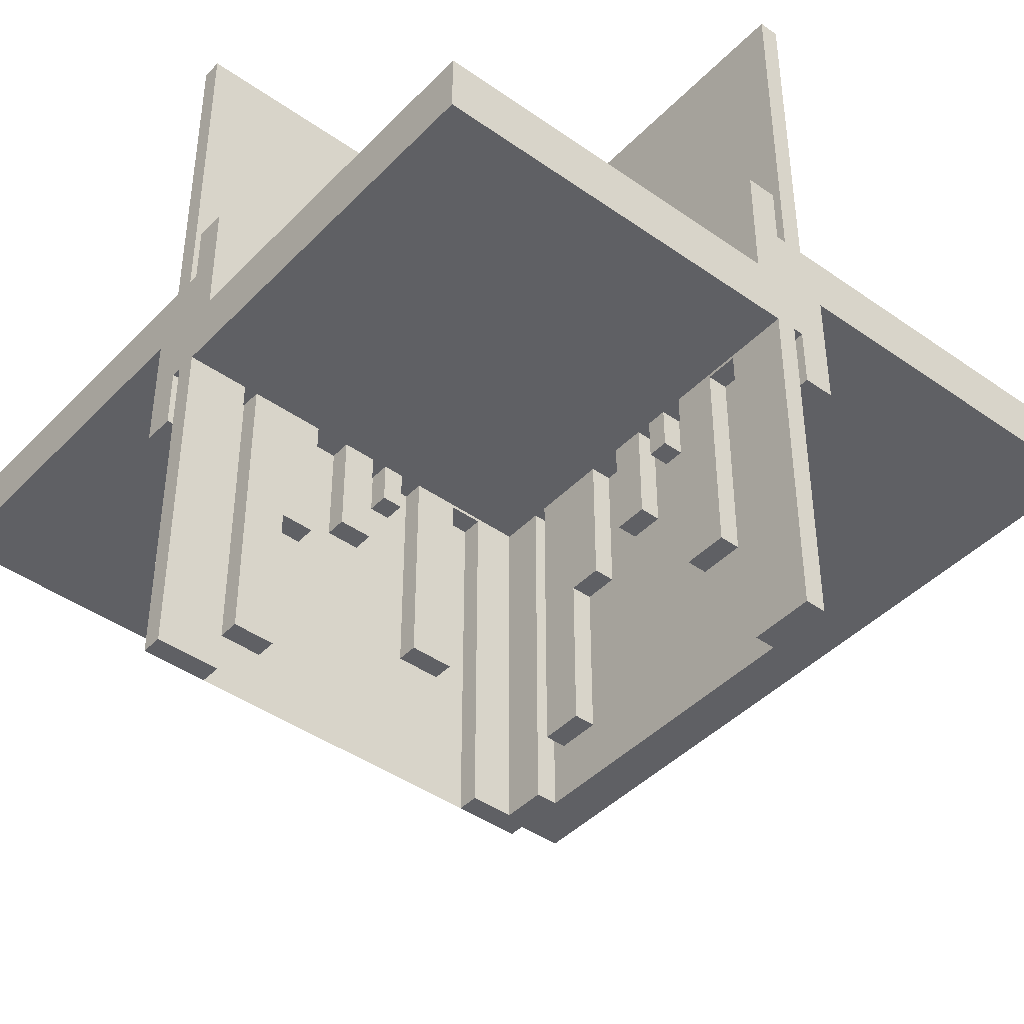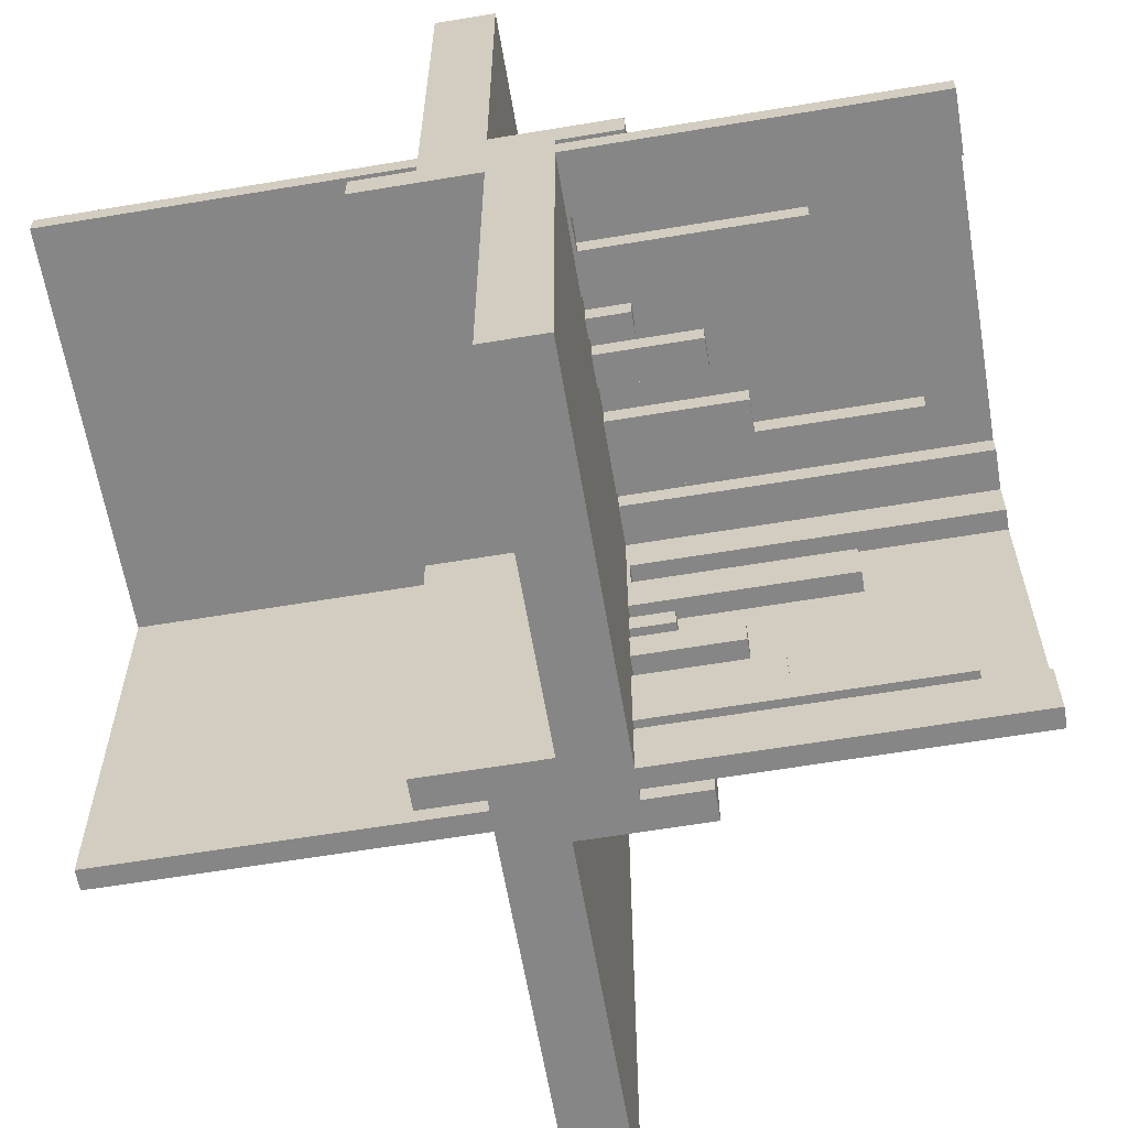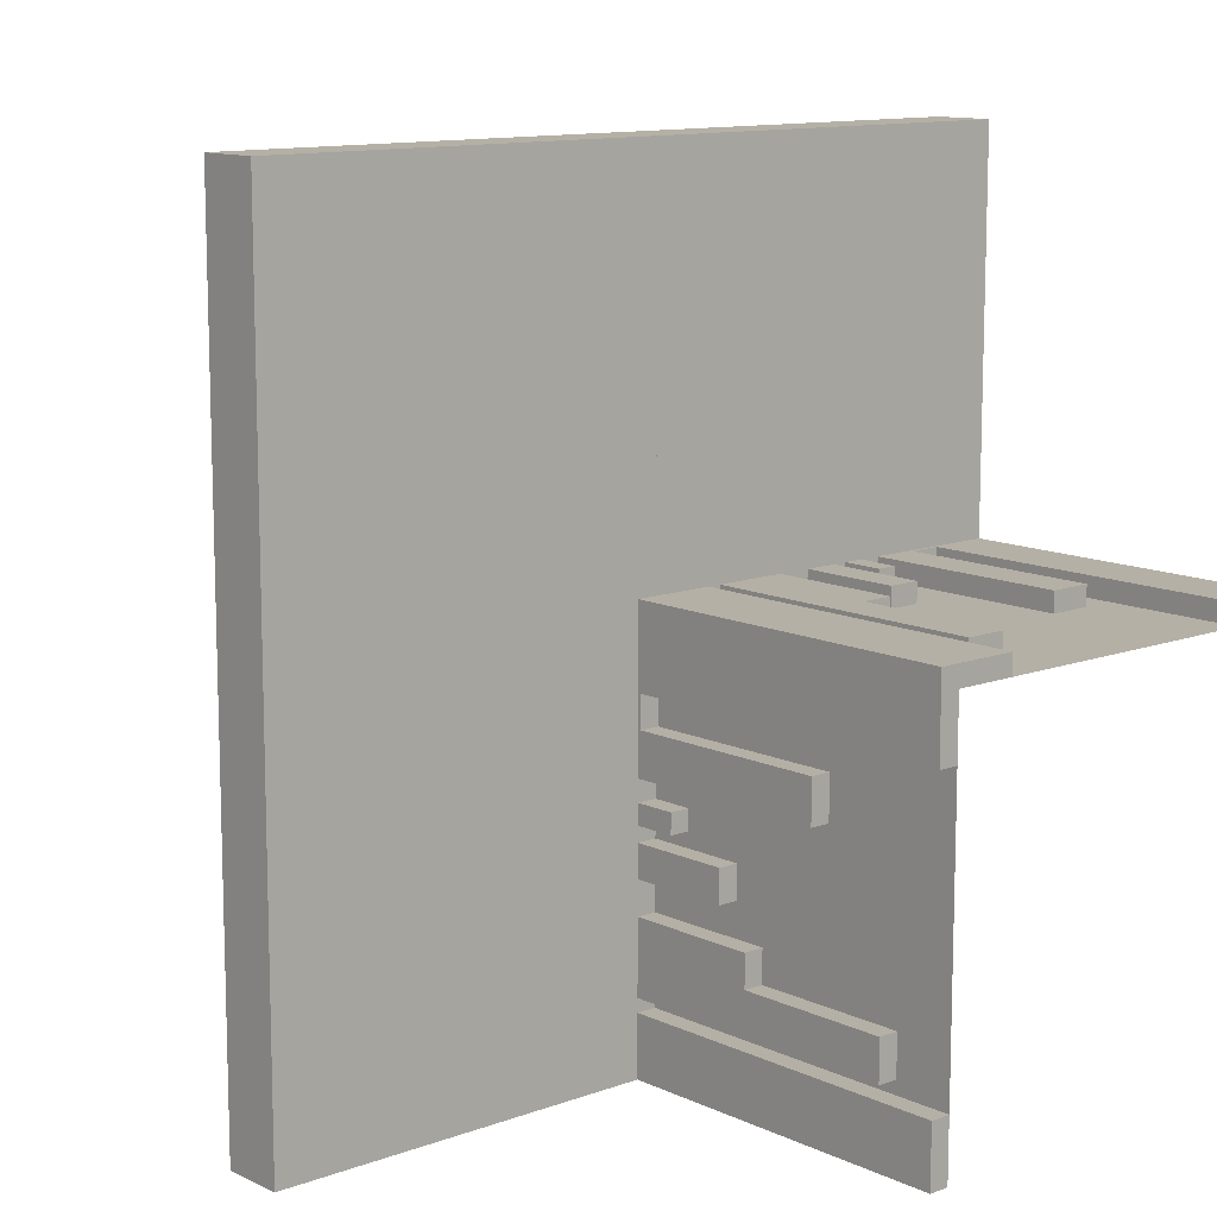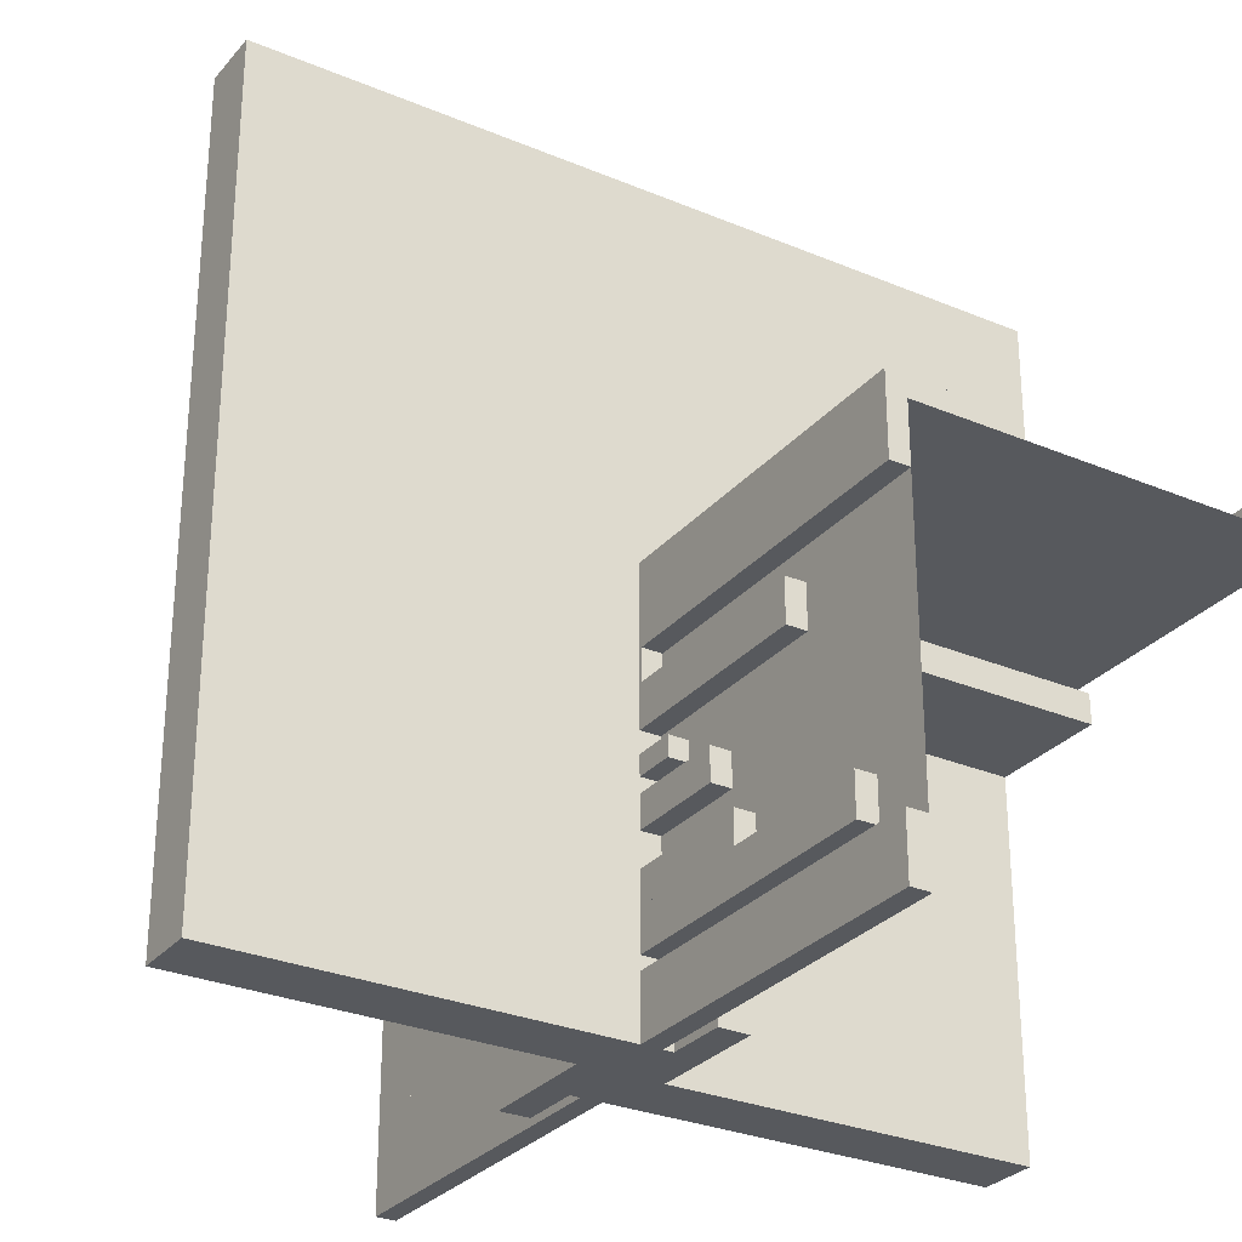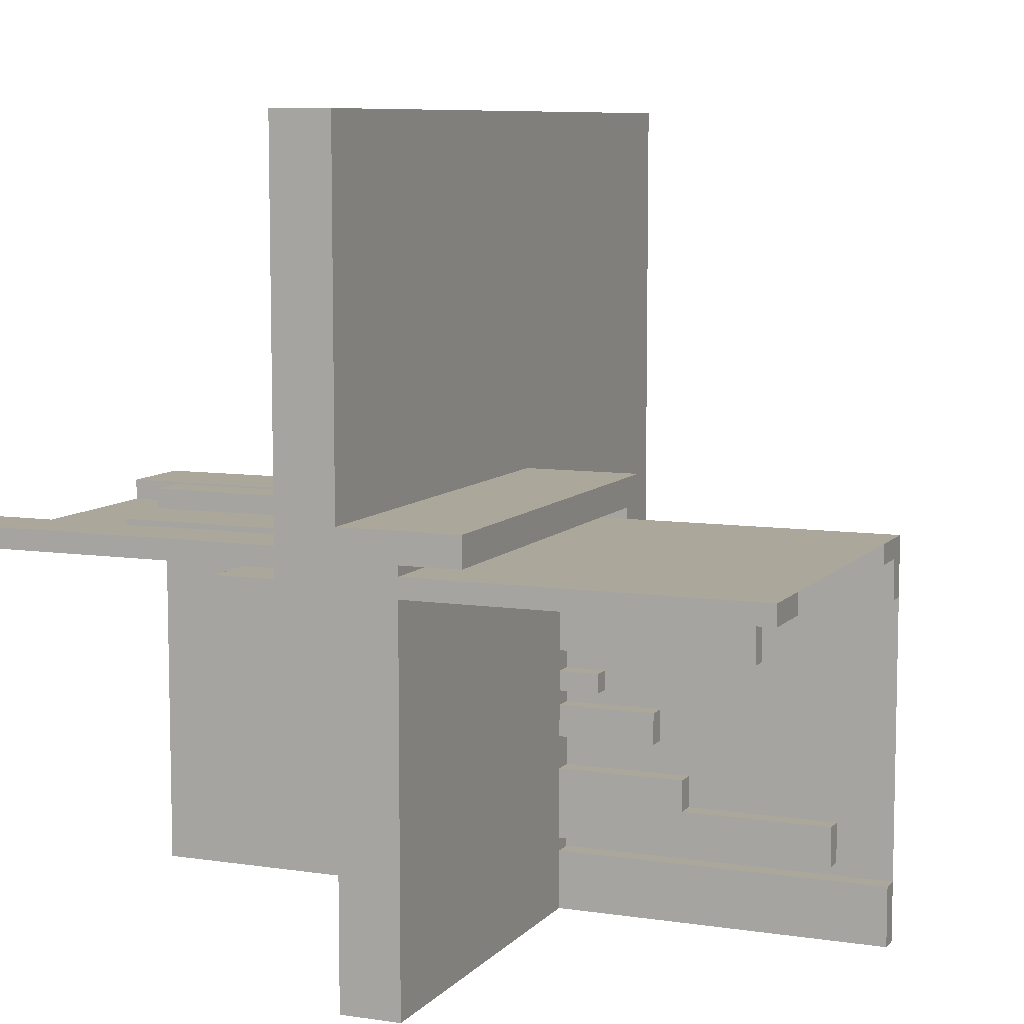
<metadata>
{"format":"obj","ext":"obj","renderer":"f3d","projection":"perspective","resolution":1024,"background":"white","views":[{"elev":-43.2,"azim":50.1,"up":"+Z"},{"elev":-62.0,"azim":99.6,"up":"+Y"},{"elev":11.7,"azim":-41.5,"up":"+Y"},{"elev":-29.1,"azim":-32.0,"up":"+Y"},{"elev":8.2,"azim":112.6,"up":"+Y"}]}
</metadata>
<code>
v 0 0 0
v 0 0 -0.5
v 0 0 0.5
v 0 0 0.075
v 0 -0.075 0
v 0 -0.075 0.0791
v 0 -0.075 -0.5
v 0 -0.075 0.5
v 0 -0.075 -0.0791
v 0 -0.3585 0
v 0 -0.3585 -0.429
v 0 -0.3585 -0.2384
v 0 -0.3585 0.2384
v 0 -0.3585 0.429
v 0 -0.3185 0
v 0 -0.3185 -0.2384
v 0 -0.3185 0.2384
v 0 -0.0125 0.15
v 0 -0.0125 0.075
v 0 -0.1143 0
v 0 -0.1143 0.0791
v 0 -0.1143 0.3308
v 0 -0.1143 -0.3308
v 0 -0.1143 -0.0791
v 0 -0.2184 0
v 0 -0.2184 -0.1262
v 0 -0.2184 0.1262
v 0 -0.025 0
v 0 -0.025 -0.5
v 0 -0.425 0
v 0 -0.425 -0.5
v 0 -0.425 0.5
v 0 -0.5 0
v 0 -0.5 -0.5
v 0 -0.5 0.5
v 0 0.5 0
v 0 0.5 0.075
v 0 -0.1935 0
v 0 -0.1935 -0.1262
v 0 -0.1935 0.1262
v 0 -0.05 0
v 0 -0.05 0.15
v 0 -0.2771 0
v 0 -0.2771 0.2
v 0 -0.2771 -0.2
v 0 -0.2371 0
v 0 -0.2371 0.2
v 0 -0.2371 -0.2
v 0 -0.1671 0
v 0 -0.1671 0.3308
v 0 -0.1671 -0.3308
v 0 -0.4085 0
v 0 -0.4085 -0.429
v 0 -0.4085 0.429
v 0.3065 0 0
v 0.3065 0 -0.1262
v 0.3065 0 0.1262
v 0.3065 -0.025 0
v 0.3065 -0.025 -0.1262
v 0.3065 0.025 0
v 0.3065 0.025 0.1262
v -0.0125 -0.5 -0.075
v -0.0125 -0.5 -0.15
v -0.0125 0.0125 -0.075
v -0.0125 0.0125 -0.15
v 0.05 0 0
v 0.05 0 0.15
v 0.05 -0.5 0
v 0.05 -0.5 0.15
v 0.2229 0 0
v 0.2229 0 0.2
v 0.2229 0 -0.2
v 0.2229 -0.025 0
v 0.2229 -0.025 -0.2
v 0.2229 0.025 0
v 0.2229 0.025 0.2
v 0.2629 0 0
v 0.2629 0 0.2
v 0.2629 0 -0.2
v 0.2629 -0.025 0
v 0.2629 -0.025 -0.2
v 0.2629 0.025 0
v 0.2629 0.025 0.2
v -0.025 -0.075 0
v -0.025 -0.075 0.0791
v -0.025 -0.075 0.5
v -0.025 -0.3585 0
v -0.025 -0.3585 0.2384
v -0.025 -0.3585 0.429
v -0.025 -0.3185 0
v -0.025 -0.3185 0.2384
v -0.025 -0.1143 0
v -0.025 -0.1143 0.0791
v -0.025 -0.1143 0.3308
v -0.025 -0.2184 0
v -0.025 -0.2184 0.1262
v -0.025 -0.425 0
v -0.025 -0.425 0.5
v -0.025 -0.5 0
v -0.025 -0.5 0.5
v -0.025 -0.1935 0
v -0.025 -0.1935 0.1262
v -0.025 0.025 0
v -0.025 0.025 0.5
v -0.025 -0.2771 0
v -0.025 -0.2771 0.2
v -0.025 -0.2371 0
v -0.025 -0.2371 0.2
v -0.025 -0.1671 0
v -0.025 -0.1671 0.3308
v -0.025 -0.4085 0
v -0.025 -0.4085 0.429
v 0.3329 0 0
v 0.3329 0 0.3308
v 0.3329 0 -0.3308
v 0.3329 -0.025 0
v 0.3329 -0.025 -0.3308
v 0.3329 0.025 0
v 0.3329 0.025 0.3308
v 0.09154 0 0
v 0.09154 0 -0.429
v 0.09154 0 0.429
v 0.09154 -0.025 0
v 0.09154 -0.025 -0.429
v 0.09154 0.025 0
v 0.09154 0.025 0.429
v -0.5 0 0
v -0.5 0 0.075
v -0.5 -0.5 0
v -0.5 -0.5 0.075
v -0.5 0.5 0
v -0.5 0.5 0.075
v 0.5 0 0
v 0.5 0 -0.5
v 0.5 0 0.5
v 0.5 -0.0125 0.15
v 0.5 -0.0125 0.075
v 0.5 0.05 0
v 0.5 0.05 -0.15
v 0.5 -0.025 0
v 0.5 -0.025 -0.5
v 0.5 -0.5 0
v 0.5 -0.5 -0.075
v 0.5 0.5 0
v 0.5 0.5 0.075
v 0.5 0.025 0
v 0.5 0.025 0.5
v 0.5 -0.05 0
v 0.5 -0.05 0.15
v 0.5 0.0125 -0.075
v 0.5 0.0125 -0.15
v 0.425 0 0
v 0.425 0 0.0791
v 0.425 0 -0.5
v 0.425 0 0.5
v 0.425 0 -0.0791
v 0.425 -0.025 0
v 0.425 -0.025 -0.5
v 0.425 -0.025 -0.0791
v 0.425 0.025 0
v 0.425 0.025 0.0791
v 0.425 0.025 0.5
v 0.025 0 0
v 0.025 0 -0.5
v 0.025 -0.075 0
v 0.025 -0.075 -0.5
v 0.025 -0.075 -0.0791
v 0.025 -0.3585 0
v 0.025 -0.3585 -0.429
v 0.025 -0.3585 -0.2384
v 0.025 -0.3185 0
v 0.025 -0.3185 -0.2384
v 0.025 -0.1143 0
v 0.025 -0.1143 -0.3308
v 0.025 -0.1143 -0.0791
v 0.025 -0.2184 0
v 0.025 -0.2184 -0.1262
v 0.025 -0.425 0
v 0.025 -0.425 -0.5
v 0.025 -0.5 0
v 0.025 -0.5 -0.5
v 0.025 -0.1935 0
v 0.025 -0.1935 -0.1262
v 0.025 -0.2771 0
v 0.025 -0.2771 -0.2
v 0.025 -0.2371 0
v 0.025 -0.2371 -0.2
v 0.025 -0.1671 0
v 0.025 -0.1671 -0.3308
v 0.025 -0.4085 0
v 0.025 -0.4085 -0.429
v 0.1815 0 0
v 0.1815 0 -0.2384
v 0.1815 0 0.2384
v 0.1815 -0.025 0
v 0.1815 -0.025 -0.2384
v 0.1815 0.025 0
v 0.1815 0.025 0.2384
v 0.1415 0 0
v 0.1415 0 -0.429
v 0.1415 0 -0.2384
v 0.1415 0 0.2384
v 0.1415 0 0.429
v 0.1415 -0.025 0
v 0.1415 -0.025 -0.429
v 0.1415 -0.025 -0.2384
v 0.1415 0.025 0
v 0.1415 0.025 0.2384
v 0.1415 0.025 0.429
v 0.3857 0 0
v 0.3857 0 0.0791
v 0.3857 0 0.3308
v 0.3857 0 -0.3308
v 0.3857 0 -0.0791
v 0.3857 -0.025 0
v 0.3857 -0.025 -0.3308
v 0.3857 -0.025 -0.0791
v 0.3857 0.025 0
v 0.3857 0.025 0.0791
v 0.3857 0.025 0.3308
v -0.05 0.05 0
v -0.05 0.05 -0.15
v -0.05 -0.5 0
v -0.05 -0.5 -0.15
v 0.0125 0 0.15
v 0.0125 0 0.075
v 0.0125 -0.5 0.15
v 0.0125 -0.5 0.075
v 0.2816 0 0
v 0.2816 0 -0.1262
v 0.2816 0 0.1262
v 0.2816 -0.025 0
v 0.2816 -0.025 -0.1262
v 0.2816 0.025 0
v 0.2816 0.025 0.1262
v 0.075 0 0
v 0.075 0 -0.5
v 0.075 0 0.5
v 0.075 -0.025 0
v 0.075 -0.025 -0.5
v 0.075 0.025 0
v 0.075 0.025 0.5
f 225 226 228
f 228 227 225
f 128 130 228
f 228 226 128
f 228 130 129
f 129 68 228
f 227 228 69
f 68 69 228
f 225 227 69
f 69 67 225
f 128 127 129
f 129 130 128
f 69 68 66
f 66 67 69
f 128 226 127
f 66 127 226
f 225 67 226
f 66 226 67
f 127 66 68
f 68 129 127
f 33 34 2
f 2 1 33
f 23 51 49
f 49 20 23
f 51 189 188
f 188 49 51
f 189 174 173
f 173 188 189
f 174 23 20
f 20 173 174
f 51 23 174
f 174 189 51
f 49 173 20
f 173 49 188
f 16 12 10
f 10 15 16
f 12 170 168
f 168 10 12
f 170 172 171
f 171 168 170
f 172 16 15
f 15 171 172
f 12 16 172
f 172 170 12
f 10 171 15
f 171 10 168
f 38 182 183
f 183 39 38
f 182 176 177
f 177 183 182
f 176 25 26
f 26 177 176
f 25 38 39
f 39 26 25
f 182 38 25
f 25 176 182
f 183 26 39
f 26 183 177
f 48 45 43
f 43 46 48
f 45 185 184
f 184 43 45
f 185 187 186
f 186 184 185
f 187 48 46
f 46 186 187
f 45 48 187
f 187 185 45
f 43 186 46
f 186 43 184
f 5 165 167
f 167 9 5
f 165 173 175
f 175 167 165
f 173 20 24
f 24 175 173
f 20 5 9
f 9 24 20
f 165 5 20
f 20 173 165
f 167 24 9
f 24 167 175
f 11 53 52
f 52 10 11
f 53 191 190
f 190 52 53
f 191 169 168
f 168 190 191
f 169 11 10
f 10 168 169
f 53 11 169
f 169 191 53
f 52 168 10
f 168 52 190
f 2 7 5
f 5 1 2
f 7 166 165
f 165 5 7
f 166 164 163
f 163 165 166
f 164 2 1
f 1 163 164
f 7 2 164
f 164 166 7
f 5 163 1
f 163 5 165
f 31 34 33
f 33 30 31
f 34 181 180
f 180 33 34
f 181 179 178
f 178 180 181
f 179 31 30
f 30 178 179
f 34 31 179
f 179 181 34
f 33 178 30
f 178 33 180
f 129 127 1
f 1 33 129
f 127 1 33
f 33 129 127
f 33 129 127
f 127 1 33
f 1 127 128
f 128 4 1
f 127 131 132
f 132 128 127
f 131 36 37
f 37 132 131
f 36 1 4
f 4 37 36
f 127 1 36
f 36 131 127
f 128 37 4
f 37 128 132
f 224 223 221
f 221 222 224
f 222 221 138
f 138 139 222
f 138 221 223
f 223 142 138
f 63 65 64
f 64 62 63
f 65 151 150
f 150 64 65
f 150 143 62
f 62 64 150
f 143 142 62
f 223 62 142
f 63 62 224
f 223 224 62
f 139 138 150
f 150 151 139
f 142 150 138
f 142 143 150
f 151 65 222
f 222 139 151
f 65 224 222
f 63 224 65
f 5 84 85
f 85 6 5
f 84 92 93
f 93 85 84
f 92 20 21
f 21 93 92
f 20 5 6
f 6 21 20
f 84 5 20
f 20 92 84
f 85 21 6
f 21 85 93
f 152 160 161
f 161 153 152
f 160 218 219
f 219 161 160
f 218 210 211
f 211 219 218
f 210 152 153
f 153 211 210
f 160 152 210
f 210 218 160
f 161 211 153
f 211 161 219
f 38 101 102
f 102 40 38
f 101 95 96
f 96 102 101
f 95 25 27
f 27 96 95
f 25 38 40
f 40 27 25
f 101 38 25
f 25 95 101
f 102 27 40
f 27 102 96
f 55 60 61
f 61 57 55
f 60 234 235
f 235 61 60
f 234 229 231
f 231 235 234
f 229 55 57
f 57 231 229
f 60 55 229
f 229 234 60
f 61 231 57
f 231 61 235
f 22 50 49
f 49 20 22
f 50 110 109
f 109 49 50
f 110 94 92
f 92 109 110
f 94 22 20
f 20 92 94
f 50 22 94
f 94 110 50
f 49 92 20
f 92 49 109
f 212 114 113
f 113 210 212
f 114 119 118
f 118 113 114
f 119 220 218
f 218 118 119
f 220 212 210
f 210 218 220
f 114 212 220
f 220 119 114
f 113 218 210
f 218 113 118
f 133 1 3
f 3 135 133
f 17 13 10
f 10 15 17
f 13 88 87
f 87 10 13
f 88 91 90
f 90 87 88
f 91 17 15
f 15 90 91
f 13 17 91
f 91 88 13
f 10 90 15
f 90 10 87
f 194 202 199
f 199 192 194
f 202 208 207
f 207 199 202
f 208 198 197
f 197 207 208
f 198 194 192
f 192 197 198
f 202 194 198
f 198 208 202
f 199 197 192
f 197 199 207
f 47 44 43
f 43 46 47
f 44 106 105
f 105 43 44
f 106 108 107
f 107 105 106
f 108 47 46
f 46 107 108
f 44 47 108
f 108 106 44
f 43 107 46
f 107 43 105
f 78 71 70
f 70 77 78
f 71 76 75
f 75 70 71
f 76 83 82
f 82 75 76
f 83 78 77
f 77 82 83
f 71 78 83
f 83 76 71
f 70 82 77
f 82 70 75
f 203 122 120
f 120 199 203
f 122 126 125
f 125 120 122
f 126 209 207
f 207 125 126
f 209 203 199
f 199 207 209
f 122 203 209
f 209 126 122
f 120 207 199
f 207 120 125
f 14 54 52
f 52 10 14
f 54 112 111
f 111 52 54
f 112 89 87
f 87 111 112
f 89 14 10
f 10 87 89
f 54 14 89
f 89 112 54
f 52 87 10
f 87 52 111
f 1 3 35
f 35 33 1
f 1 3 8
f 8 5 1
f 5 8 86
f 86 84 5
f 236 238 3
f 3 1 236
f 241 242 238
f 238 236 241
f 242 241 103
f 103 104 242
f 104 103 84
f 84 86 104
f 104 3 242
f 238 242 3
f 86 3 104
f 3 86 8
f 103 241 1
f 236 1 241
f 84 103 1
f 1 5 84
f 32 35 33
f 33 30 32
f 35 100 99
f 99 33 35
f 100 98 97
f 97 99 100
f 98 32 30
f 30 97 98
f 35 32 98
f 98 100 35
f 33 97 30
f 97 33 99
f 135 155 152
f 152 133 135
f 155 162 160
f 160 152 155
f 162 147 146
f 146 160 162
f 147 135 133
f 133 146 147
f 155 135 147
f 147 162 155
f 152 146 133
f 146 152 160
f 3 135 133
f 133 1 3
f 35 3 1
f 1 33 35
f 136 137 19
f 19 18 136
f 145 37 19
f 19 137 145
f 19 37 36
f 36 41 19
f 18 19 42
f 41 42 19
f 136 18 42
f 42 149 136
f 145 144 36
f 36 37 145
f 42 41 148
f 148 149 42
f 145 137 144
f 148 144 137
f 136 149 137
f 148 137 149
f 144 148 41
f 41 36 144
f 1 2 134
f 134 133 1
f 213 115 113
f 113 210 213
f 115 117 116
f 116 113 115
f 117 216 215
f 215 116 117
f 216 213 210
f 210 215 216
f 115 213 216
f 216 117 115
f 113 215 210
f 215 113 116
f 193 201 199
f 199 192 193
f 201 206 204
f 204 199 201
f 206 196 195
f 195 204 206
f 196 193 192
f 192 195 196
f 201 193 196
f 196 206 201
f 199 195 192
f 195 199 204
f 55 58 59
f 59 56 55
f 58 232 233
f 233 59 58
f 232 229 230
f 230 233 232
f 229 55 56
f 56 230 229
f 58 55 229
f 229 232 58
f 59 230 56
f 230 59 233
f 79 72 70
f 70 77 79
f 72 74 73
f 73 70 72
f 74 81 80
f 80 73 74
f 81 79 77
f 77 80 81
f 72 79 81
f 81 74 72
f 70 80 77
f 80 70 73
f 152 157 159
f 159 156 152
f 157 215 217
f 217 159 157
f 215 210 214
f 214 217 215
f 210 152 156
f 156 214 210
f 157 152 210
f 210 215 157
f 159 214 156
f 214 159 217
f 200 121 120
f 120 199 200
f 121 124 123
f 123 120 121
f 124 205 204
f 204 123 124
f 205 200 199
f 199 204 205
f 121 200 205
f 205 124 121
f 120 204 199
f 204 120 123
f 134 154 152
f 152 133 134
f 154 158 157
f 157 152 154
f 158 141 140
f 140 157 158
f 141 134 133
f 133 140 141
f 154 134 141
f 141 158 154
f 152 140 133
f 140 152 157
f 237 2 1
f 1 236 237
f 2 29 28
f 28 1 2
f 29 240 239
f 239 28 29
f 240 237 236
f 236 239 240
f 2 237 240
f 240 29 2
f 1 239 236
f 239 1 28
f 36 144 133
f 133 1 36
f 144 133 1
f 1 36 144

</code>
